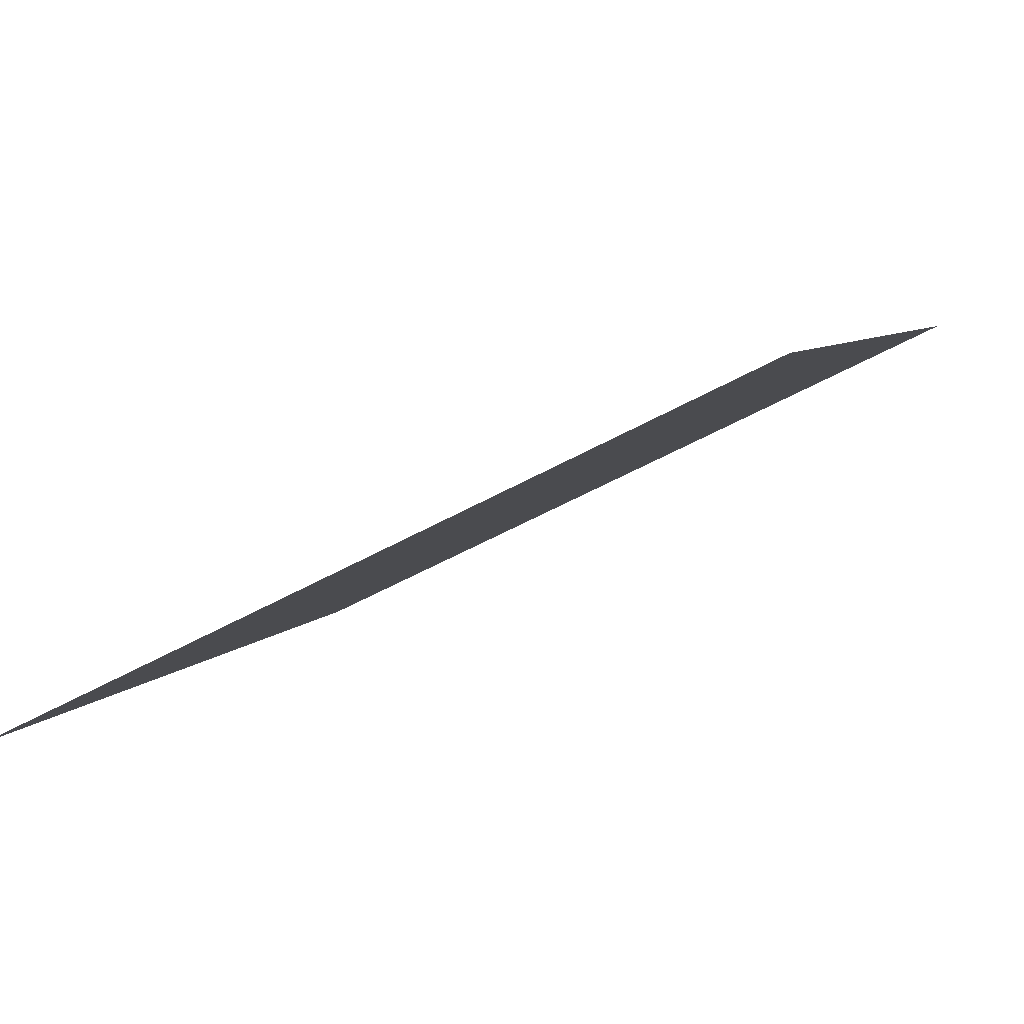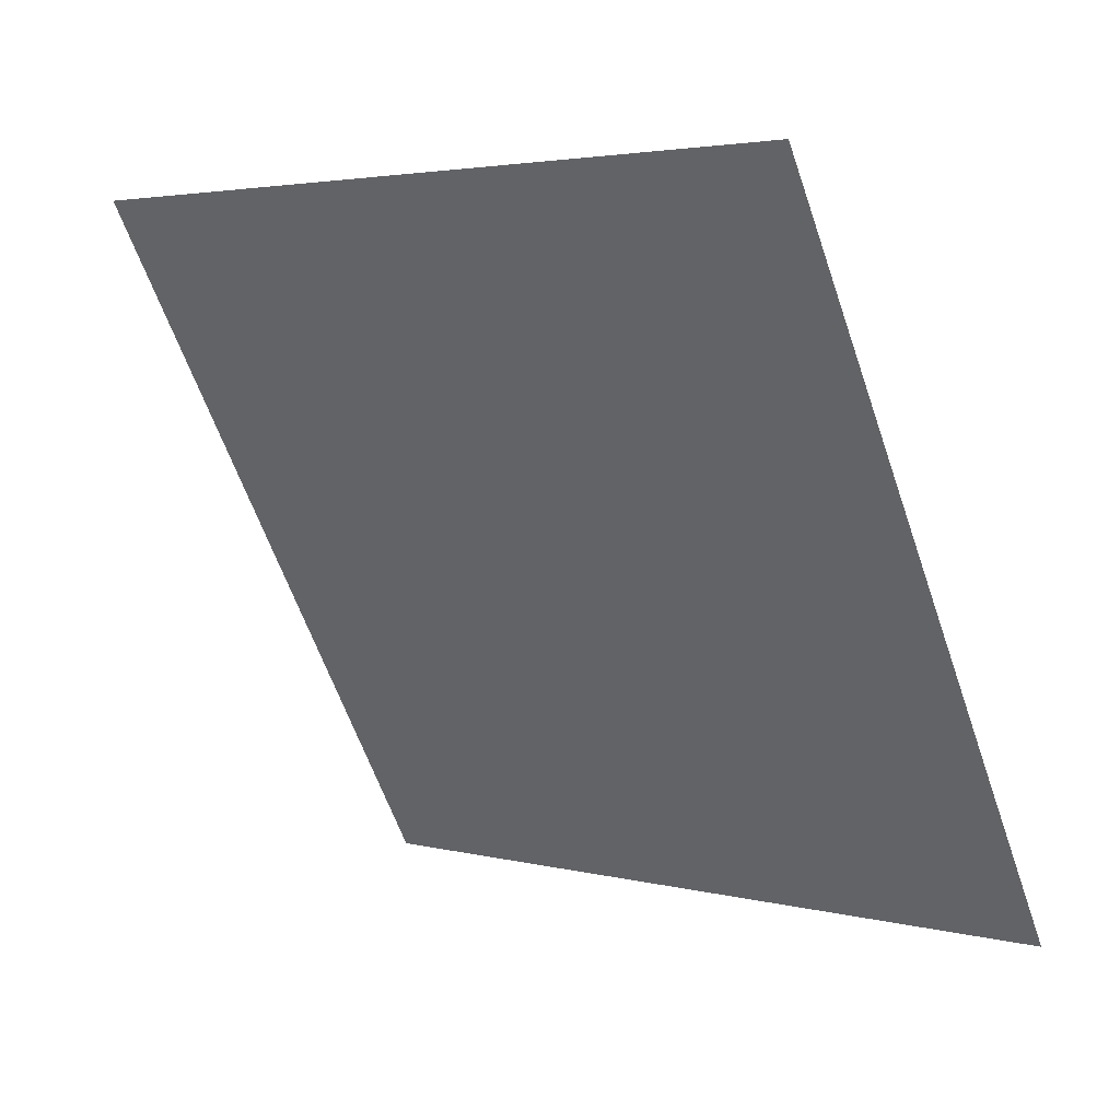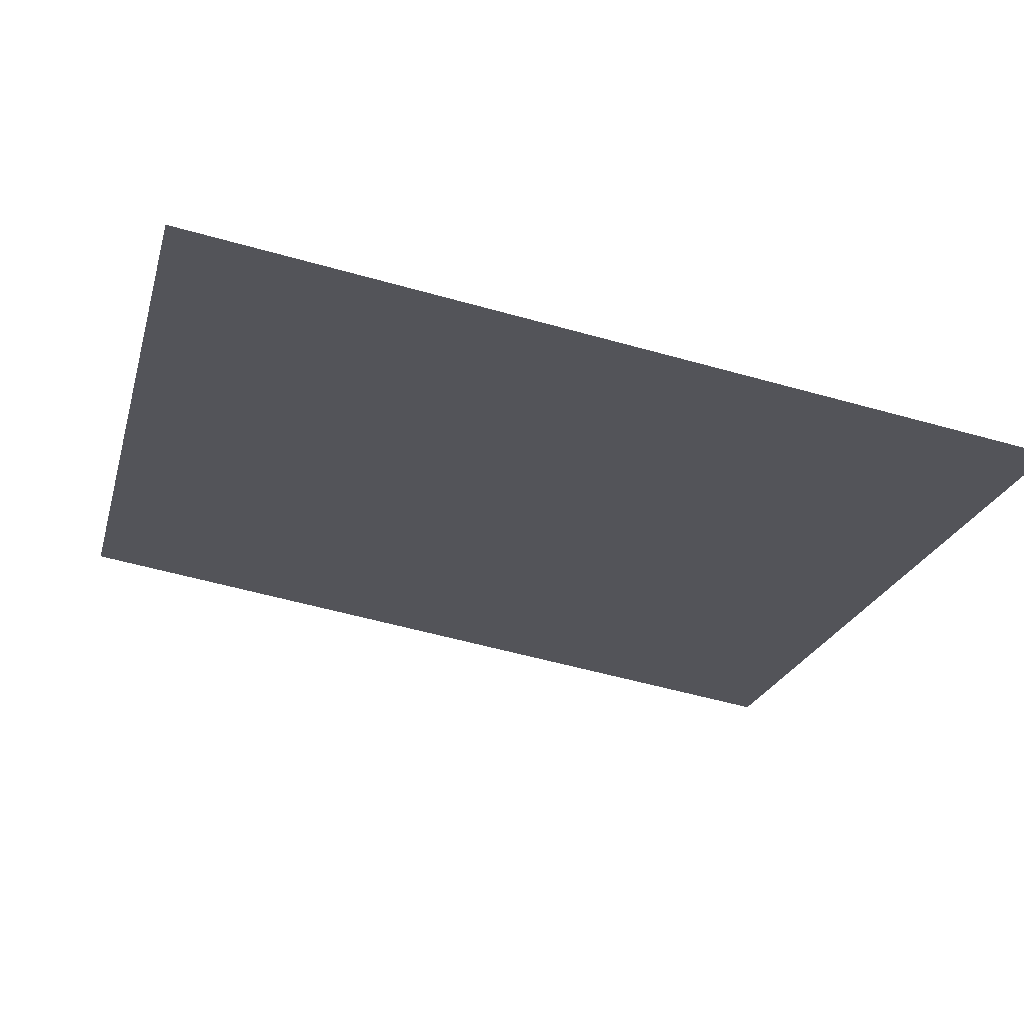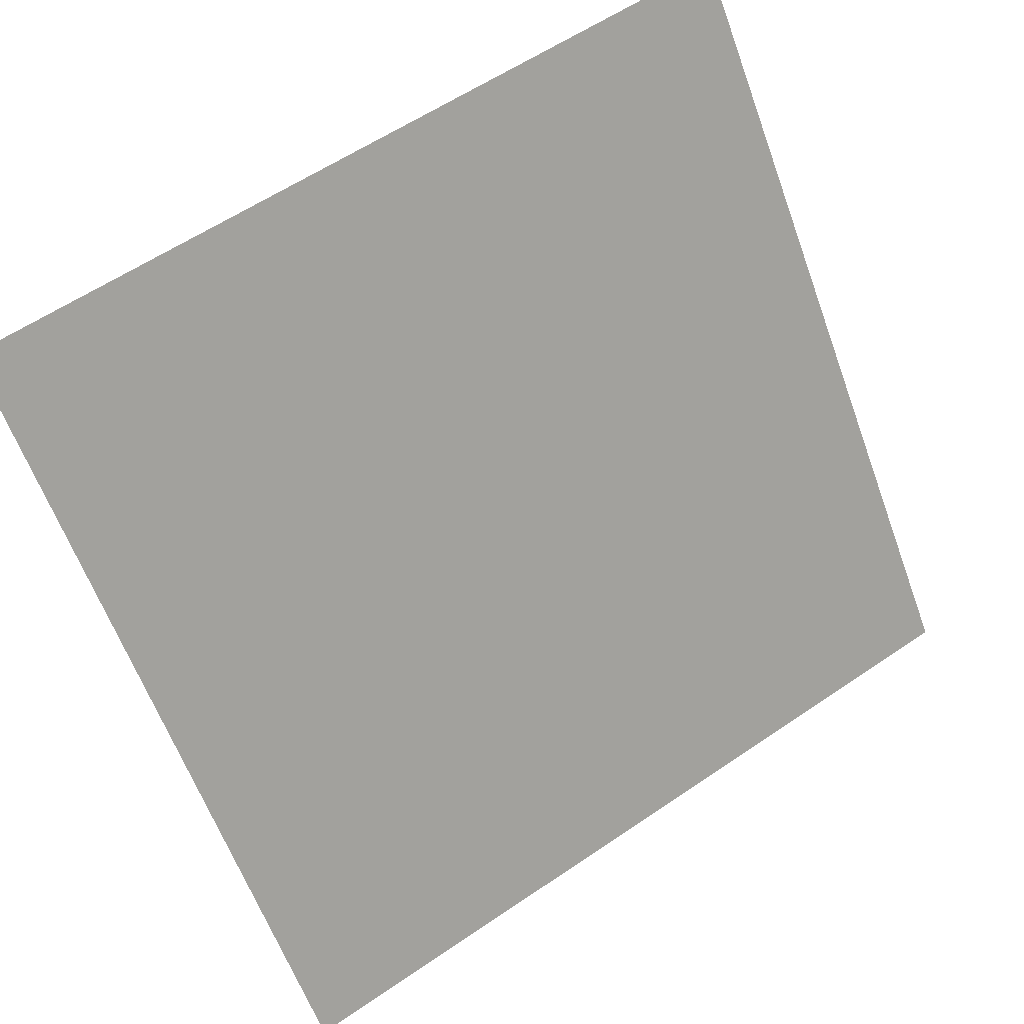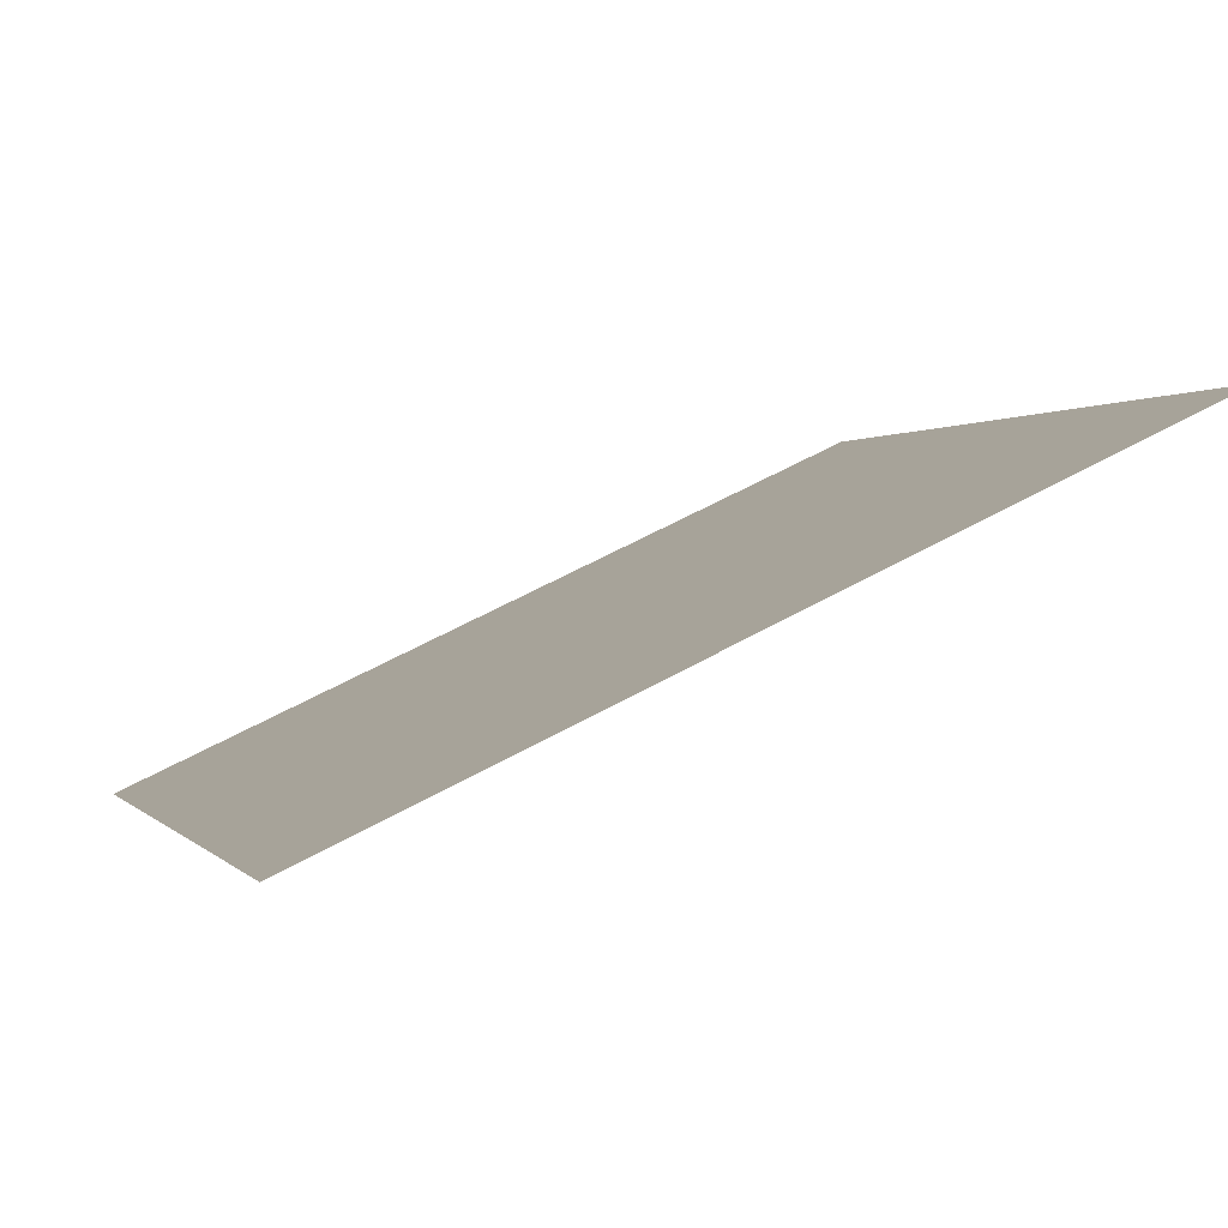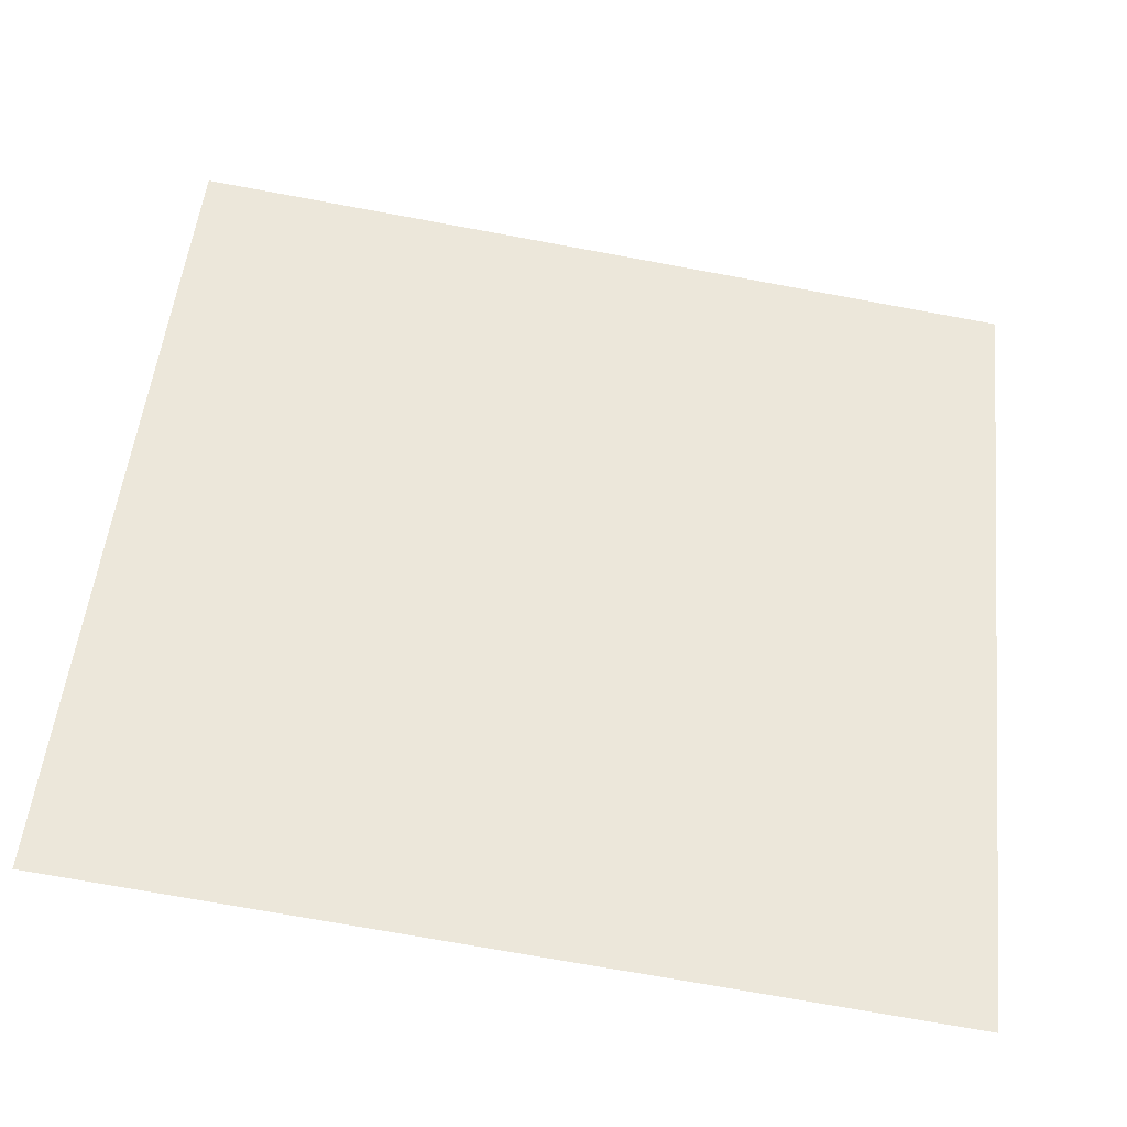
<metadata>
{"format":"obj","ext":"obj","renderer":"f3d","projection":"perspective","resolution":1024,"background":"white","views":[{"elev":-51.4,"azim":30.5,"up":"+Z"},{"elev":-63.6,"azim":109.7,"up":"+Y"},{"elev":-60.0,"azim":164.0,"up":"+Y"},{"elev":59.7,"azim":-36.5,"up":"+Z"},{"elev":57.4,"azim":148.7,"up":"+Z"},{"elev":-75.1,"azim":168.2,"up":"+Z"}]}
</metadata>
<code>
v -0.06724 0.7286 0.4289
v -0.0738 0.7287 0.429
v -0.07368 0.7327 0.4342
v -0.06712 0.7325 0.4342
f 4 3 2 1

</code>
